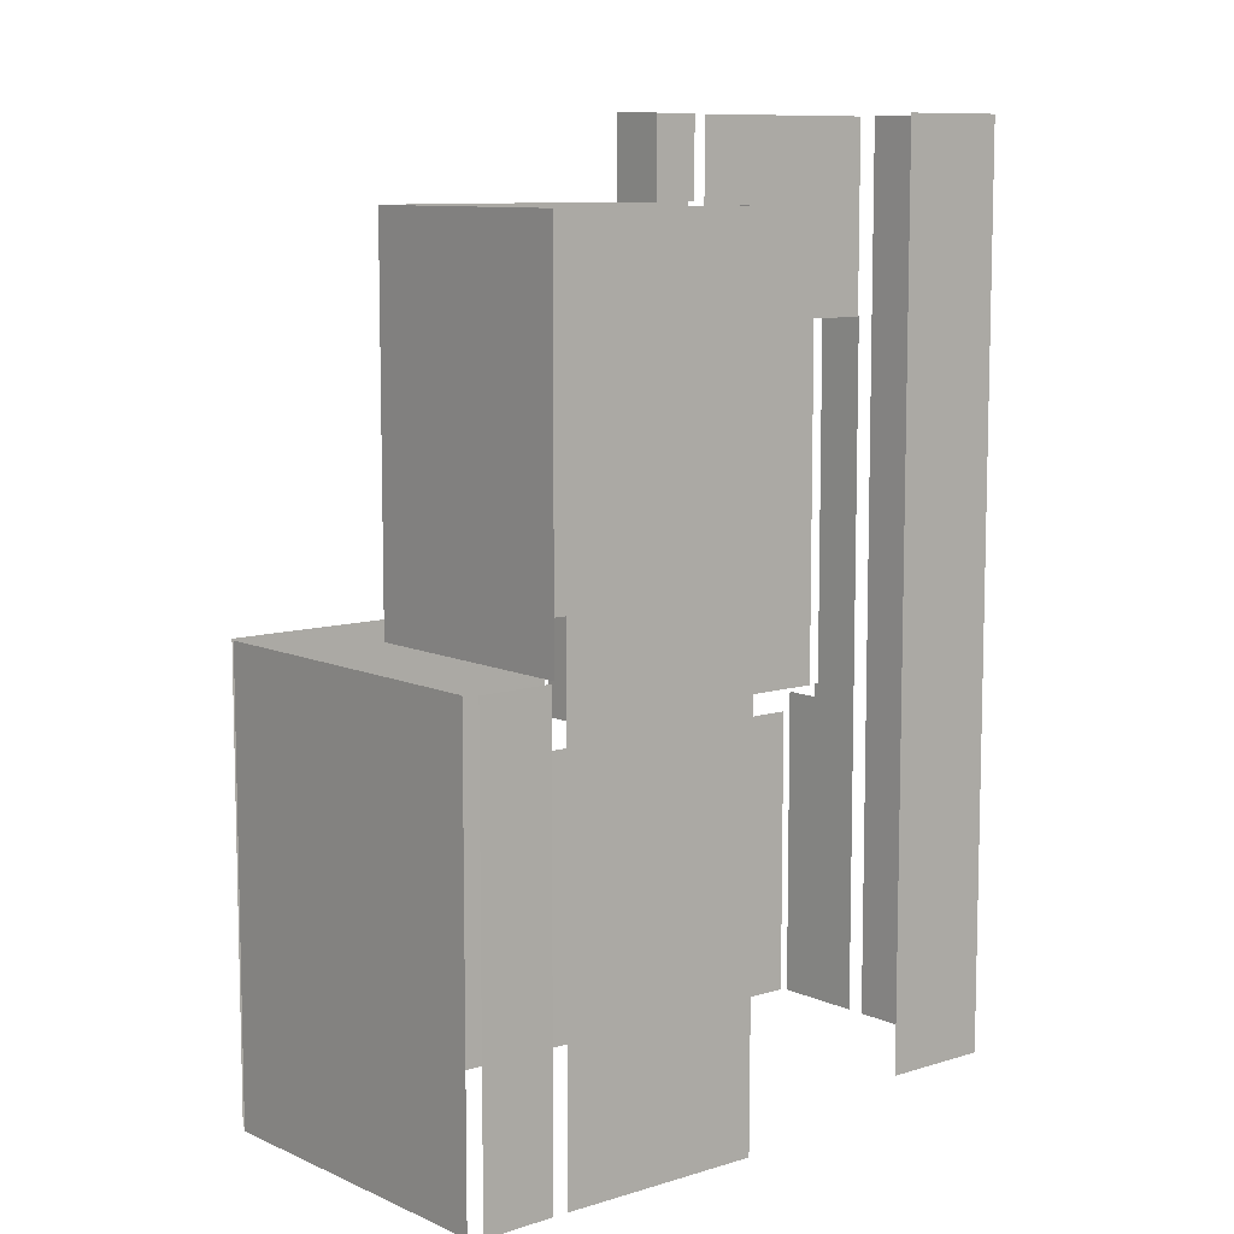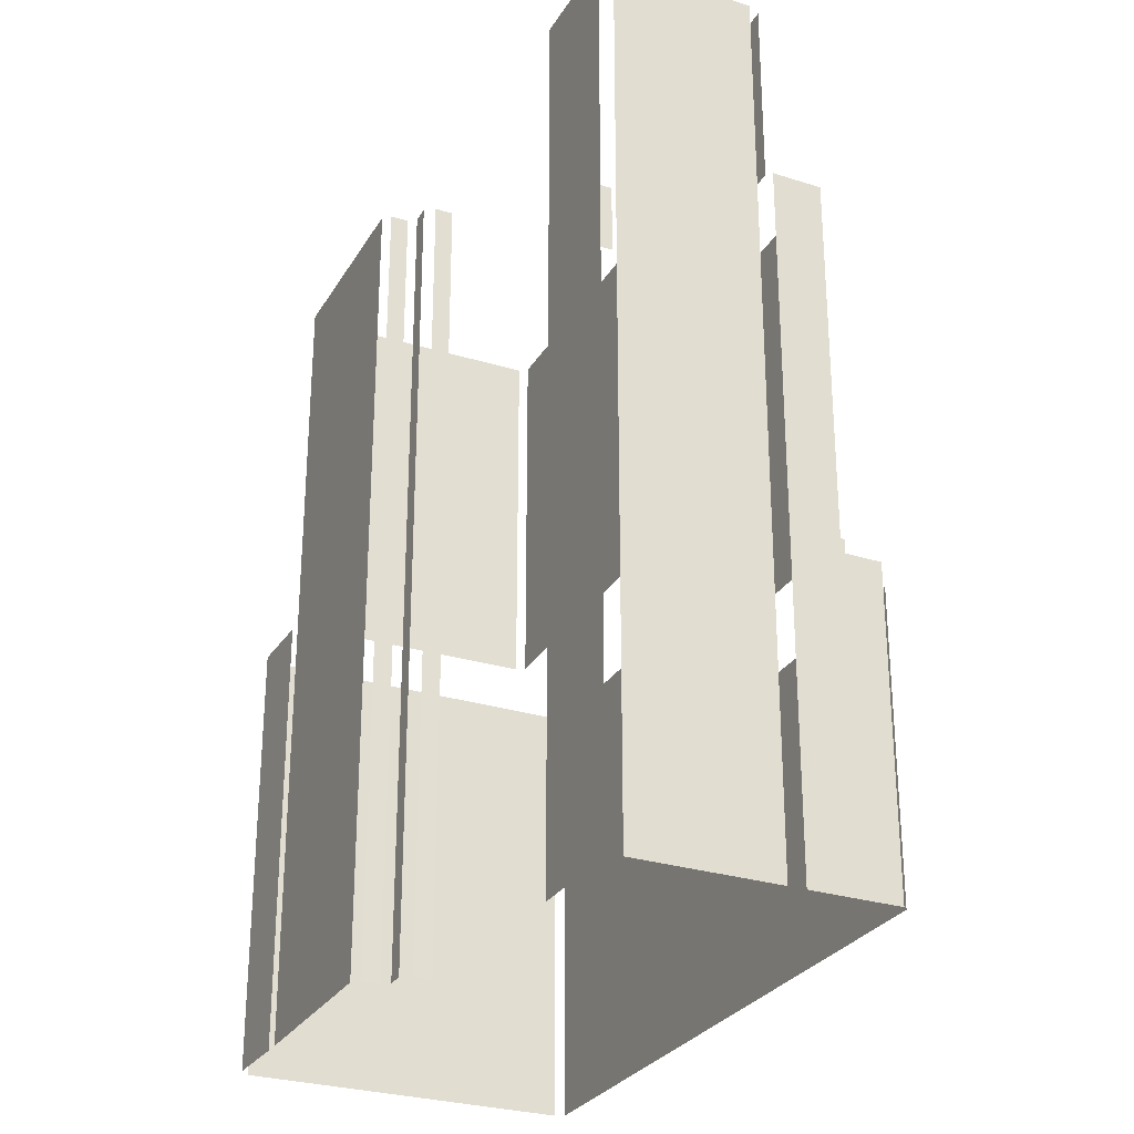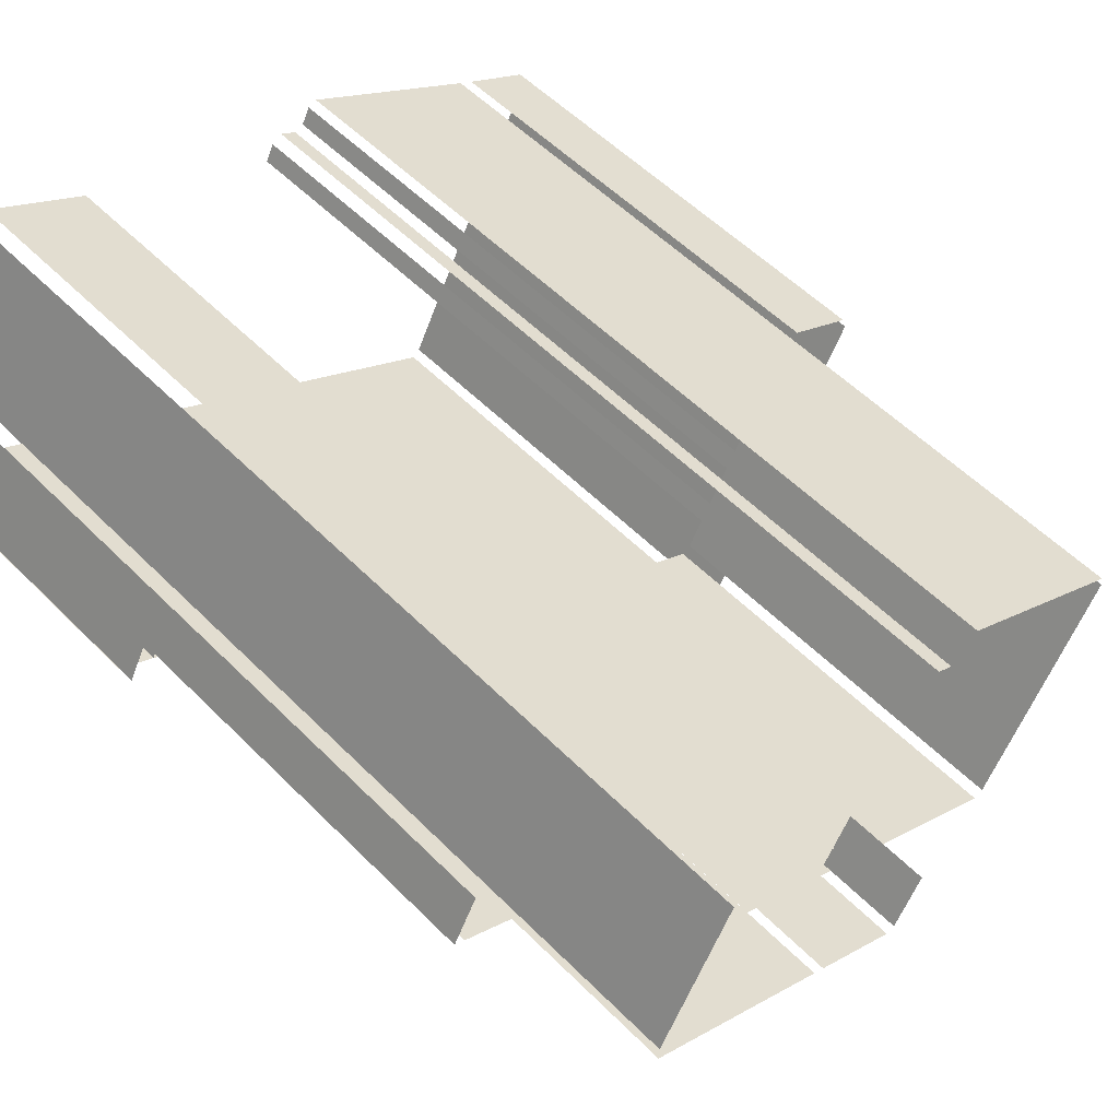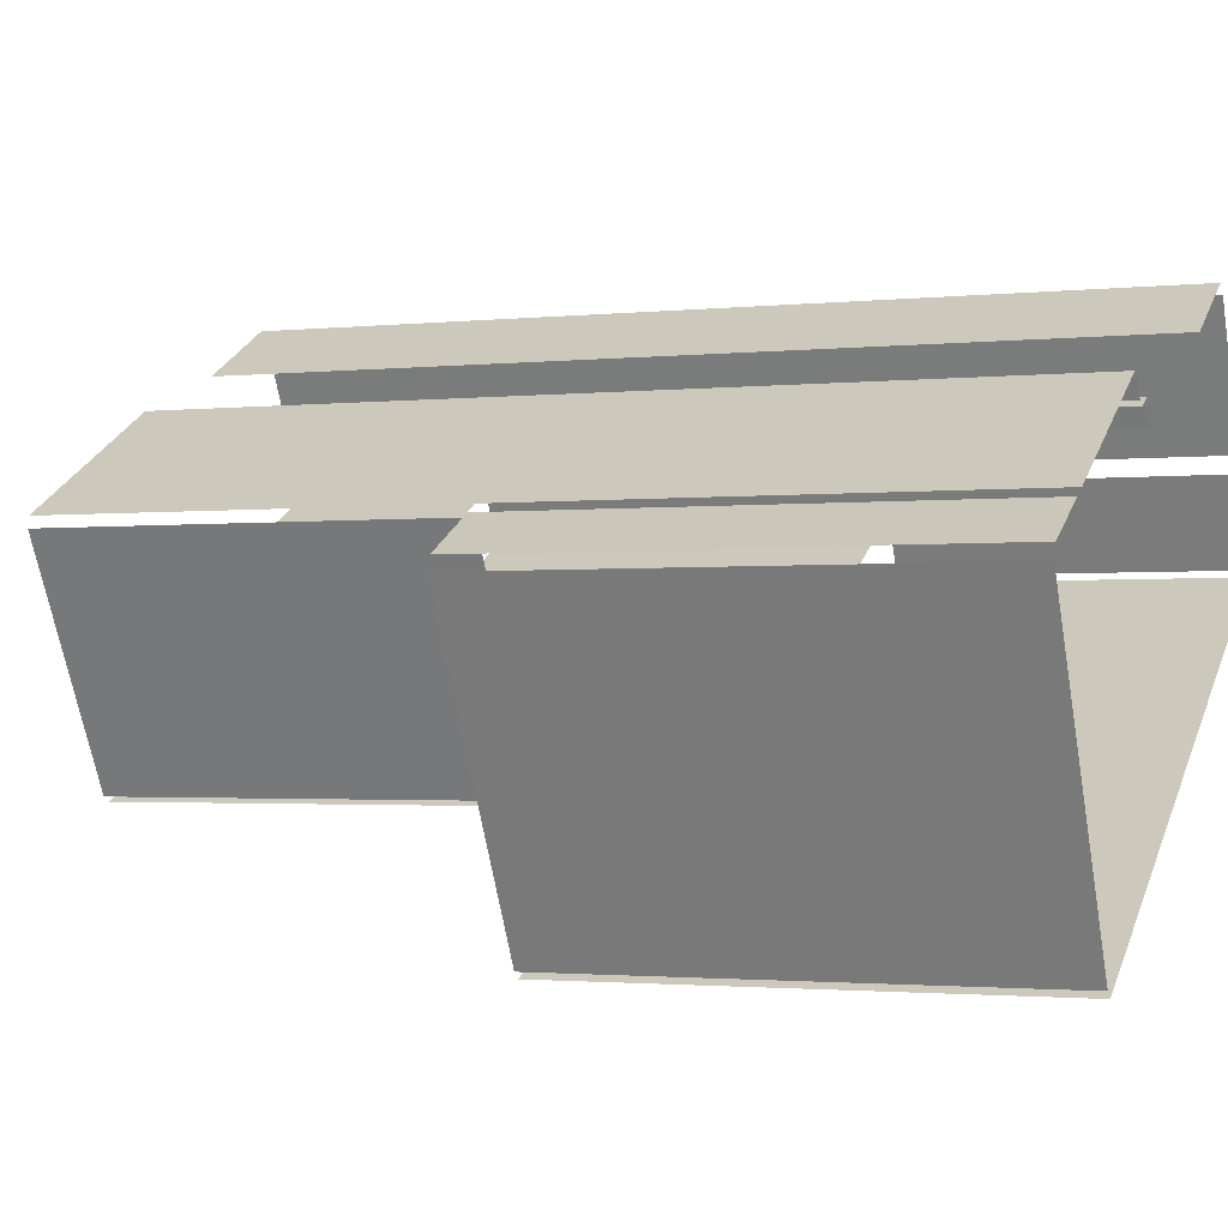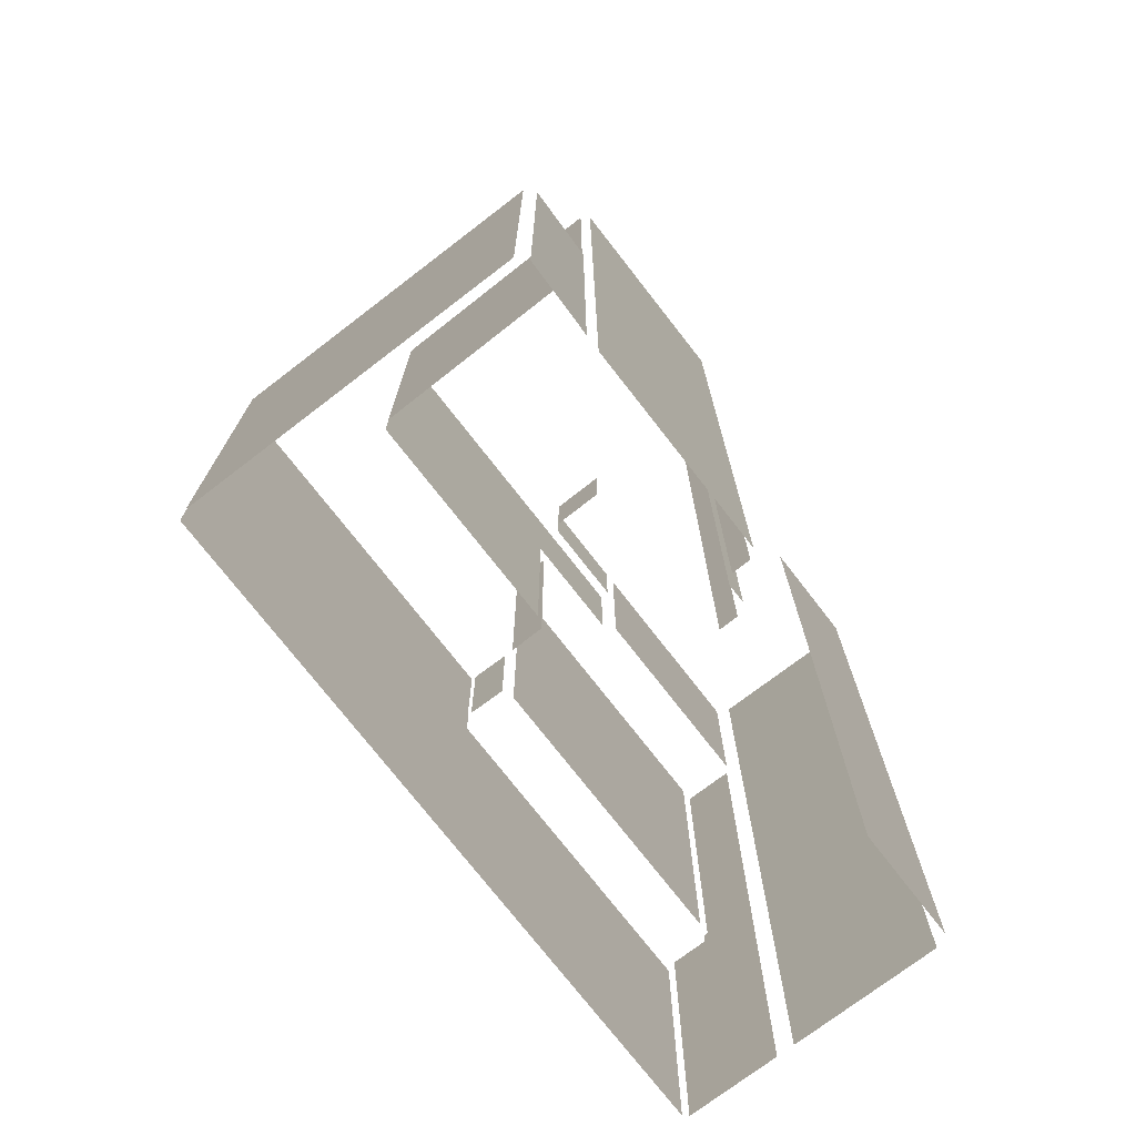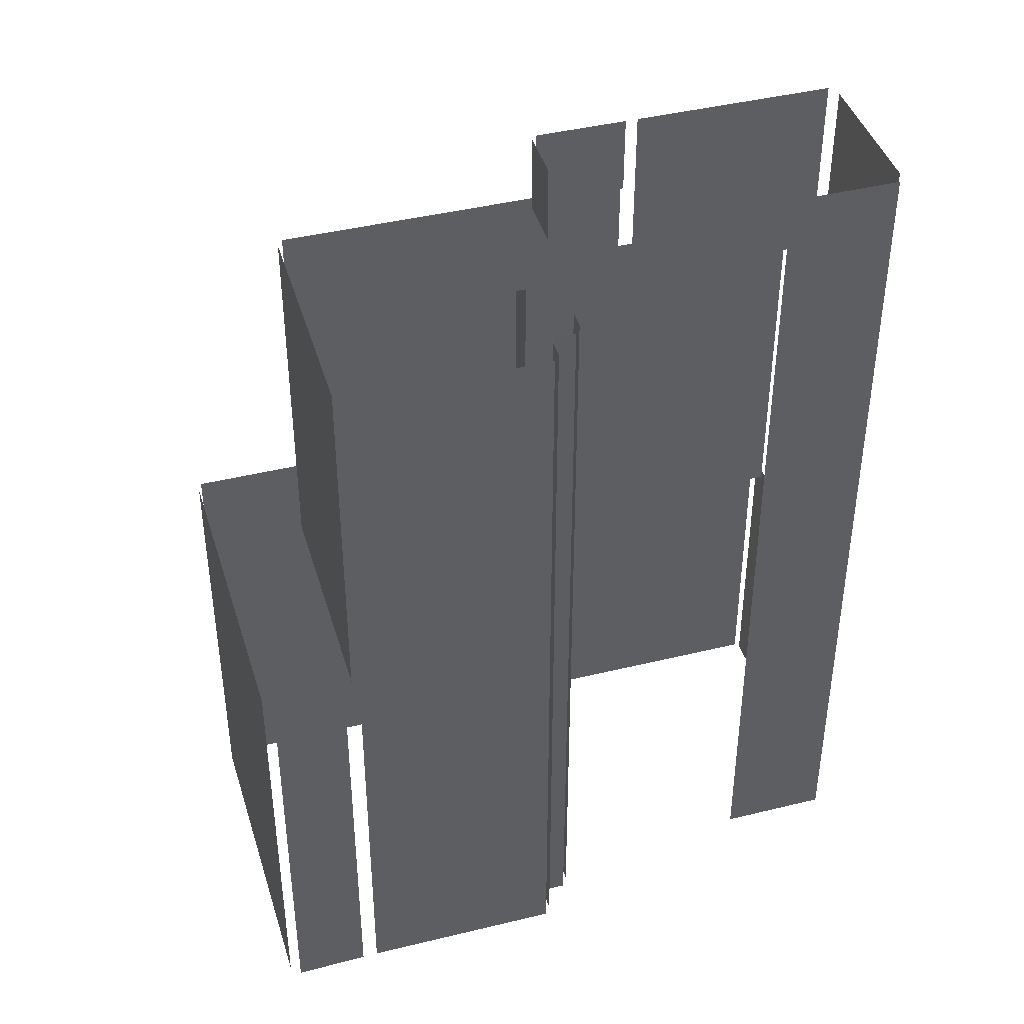
<metadata>
{"format":"obj","ext":"obj","renderer":"f3d","projection":"perspective","resolution":1024,"background":"white","views":[{"elev":9.3,"azim":111.6,"up":"+Z"},{"elev":-28.1,"azim":-143.7,"up":"+Z"},{"elev":54.0,"azim":-43.2,"up":"+Y"},{"elev":-1.9,"azim":111.2,"up":"+Y"},{"elev":-74.9,"azim":99.2,"up":"+Z"},{"elev":42.6,"azim":135.0,"up":"+Z"}]}
</metadata>
<code>
o geometryt000010000010000110010110000110000110100100000010st124
v 637.9 -191.8 958.9
v 640.1 -187.5 930.8
v 636.4 -194.7 930.8
v 638 -191.5 960.1
v 640.1 -187.5 993.1
v 636.4 -194.7 958.9
v 637.9 -191.8 960.1
v 638 -191.5 993.1
v 660.6 -208.4 957
v 636.5 -195.2 930.8
v 687.5 -223.1 930.8
v 636.5 -195.2 957
v 687.5 -223.1 970.1
v 660.7 -208.4 970.1
v 660.7 -208.4 960.1
v 660.6 -208.4 960.1
v 638.9 -192 993.1
v 638.9 -192 960.1
v 649.7 -197.9 960.1
v 661.6 -204.4 993.1
v 656.4 -201.5 960.1
v 661.6 -204.4 960.1
v 646.9 -174.8 1010
v 646.9 -174.8 930.8
v 640.9 -186.2 930.8
v 640.9 -186.2 1010
v 640.8 -187.4 993.1
v 653.3 -194.3 993.1
v 640.8 -187.4 1010
v 656.4 -196 1010
v 656.4 -196 993.1
v 656.4 -178.6 1010
v 656.4 -178.6 930.8
v 647.9 -174 930.8
v 647.9 -174 1010
v 664.5 -201.3 1003
v 656.9 -197.2 993.2
v 665.4 -201.8 993.2
v 656.9 -197.2 1003
v 675.3 -207.3 970.1
v 665.4 -201.8 970.1
v 683.8 -211.9 1003
v 683.8 -211.9 970.1
v 657.3 -196.5 1003
v 664.2 -200.2 1003
v 657.3 -196.5 1010
v 664.4 -200.4 1010
v 664.4 -200.4 1003
v 662.3 -205.2 970.1
v 662.3 -205.2 960.1
v 661.1 -207.6 960.1
v 660.8 -208.1 970.1
v 660.8 -208.1 960.1
v 662.7 -204.5 993.1
v 662.7 -204.5 970.1
v 663.8 -202.6 970.1
v 664.3 -201.7 993.1
v 664.3 -201.7 970.1
v 665.1 -200.1 1010
v 665.1 -200.1 1003
v 667.5 -195.9 1003
v 667.5 -195.9 1010
v 674.3 -185.6 1003
v 674.3 -185.6 930.8
v 673.5 -187 930.8
v 673.5 -187 1003
v 676.7 -185.8 1003
v 676.7 -185.8 930.8
v 675.2 -185 930.8
v 675.2 -185 1003
v 678.3 -184.1 1003
v 678.3 -184.1 930.8
v 677.5 -185.5 930.8
v 677.5 -185.5 1003
v 686.6 -187.9 1003
v 694.6 -192.3 930.8
v 679.1 -183.8 930.8
v 694.6 -192.3 1003
v 679.1 -183.8 1003
v 684.6 -211.5 1003
v 684.6 -211.5 970.1
v 690.2 -201.4 970.1
v 694.8 -193.2 1003
v 694.8 -193.2 970.1
v 688.2 -222.6 970.1
v 688.2 -222.6 930.8
v 702 -197 930.8
v 702 -197 970.1
v 701.6 -195.9 930.8
v 695.9 -192.9 930.8
v 695.9 -192.9 970.1
v 701.6 -195.9 970.1
f 4 2 1
f 5 2 4
f 1 3 6
f 7 4 1
f 8 5 4
f 9 10 11
f 12 10 9
f 14 15 13
f 13 15 9
f 17 18 19
f 20 19 21
f 17 19 20
f 22 20 21
f 23 24 25
f 23 25 26
f 27 28 29
f 30 28 31
f 29 28 30
f 32 33 34
f 32 34 35
f 36 37 38
f 39 37 36
f 40 38 41
f 42 38 40
f 36 38 42
f 43 42 40
f 44 45 46
f 47 45 48
f 46 45 47
f 49 50 51
f 52 51 53
f 52 49 51
f 54 55 56
f 57 56 58
f 57 54 56
f 59 60 61
f 59 61 62
f 63 64 65
f 63 65 66
f 67 68 69
f 67 69 70
f 75 76 77
f 78 76 75
f 75 77 79
f 80 81 82
f 83 82 84
f 83 80 82
f 85 86 87
f 85 87 88
f 89 90 91
f 92 89 91
f 1 2 3
f 13 9 11
f 15 16 9
f 71 72 73
f 71 73 74

</code>
